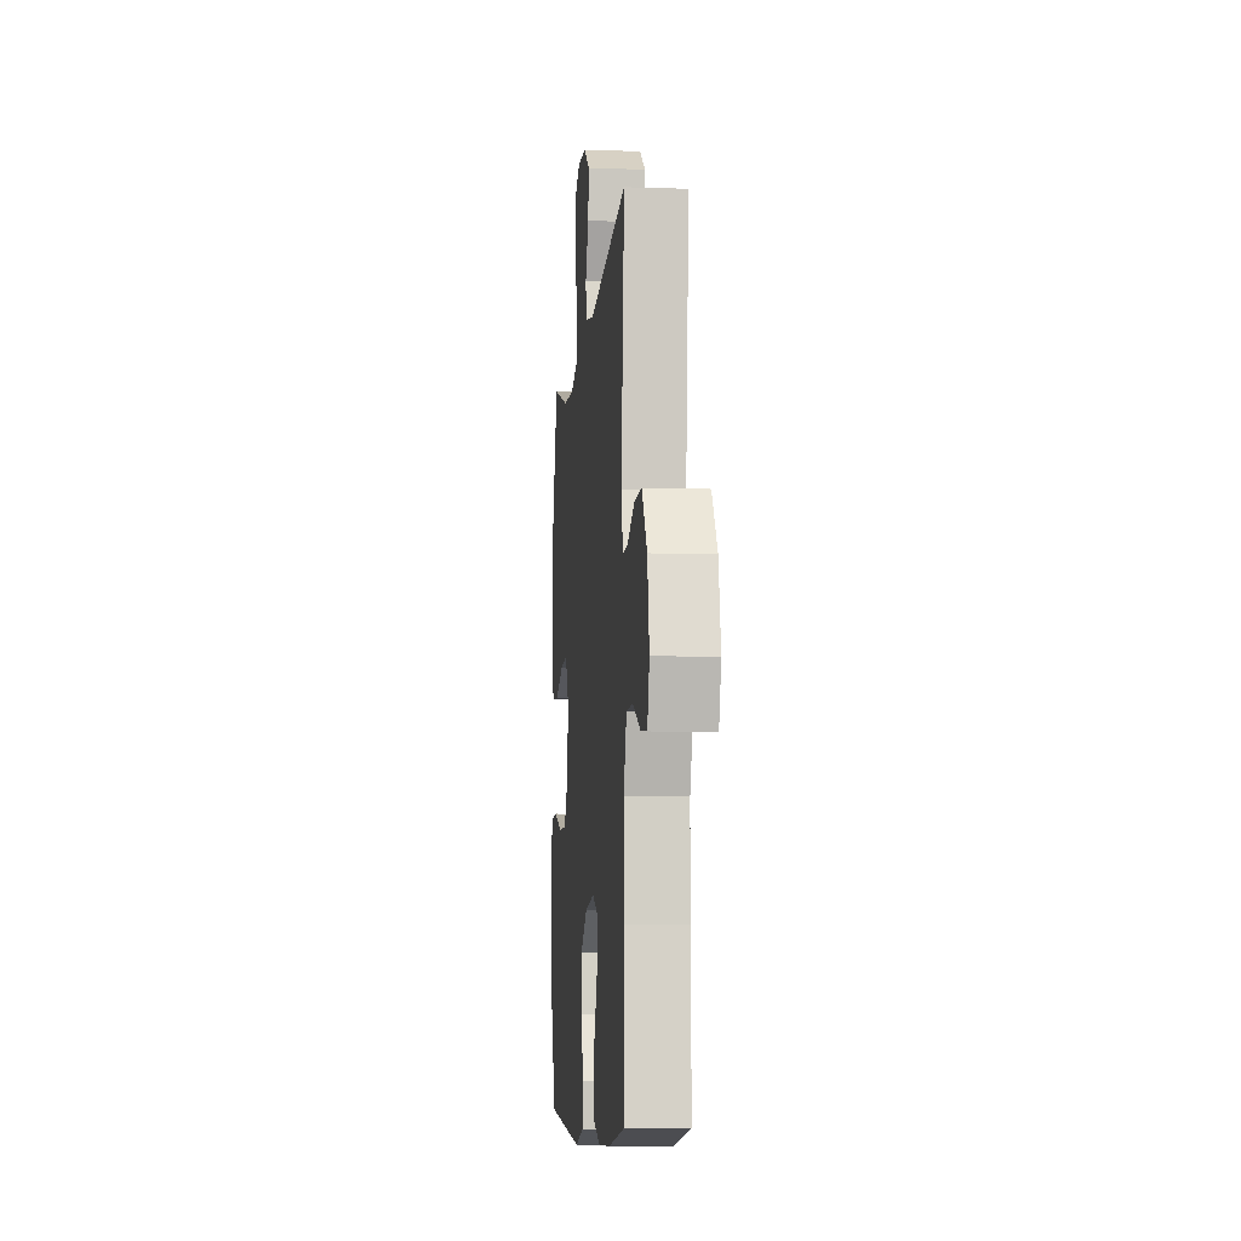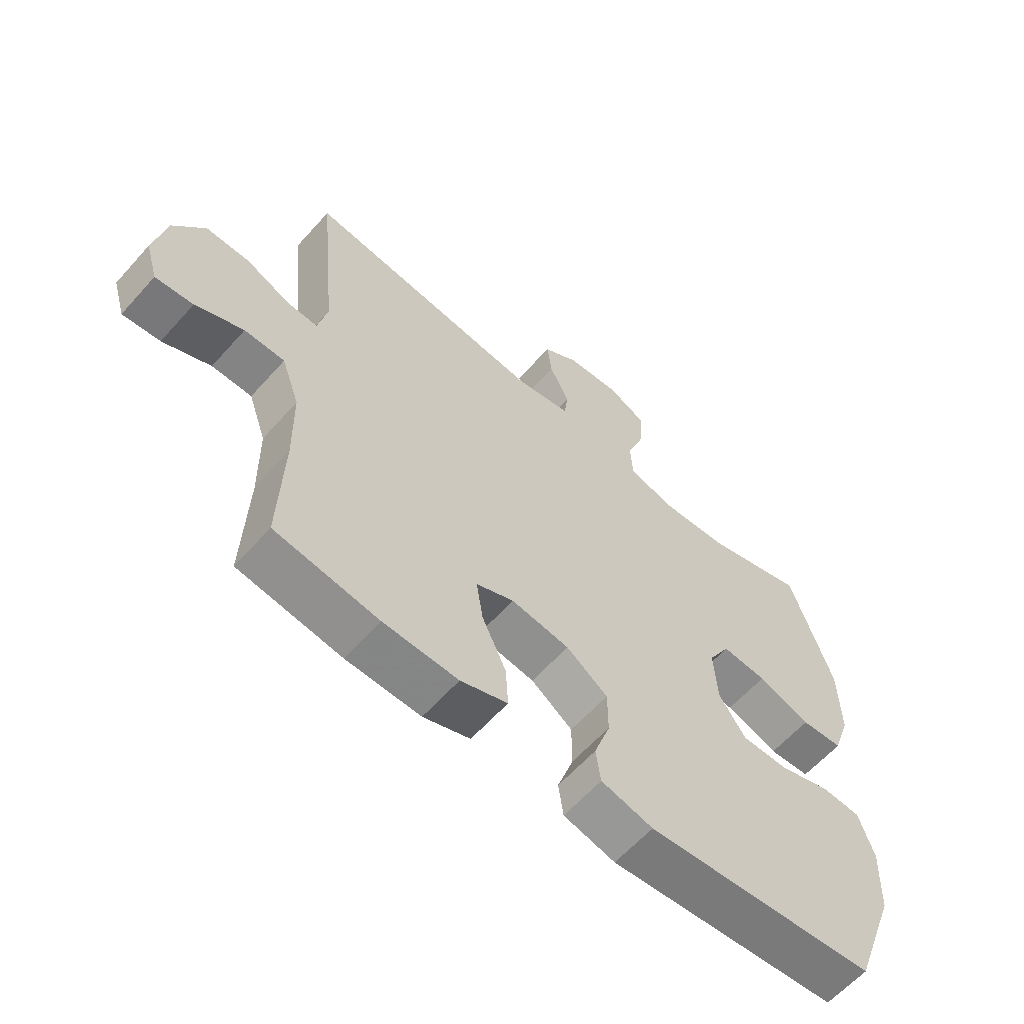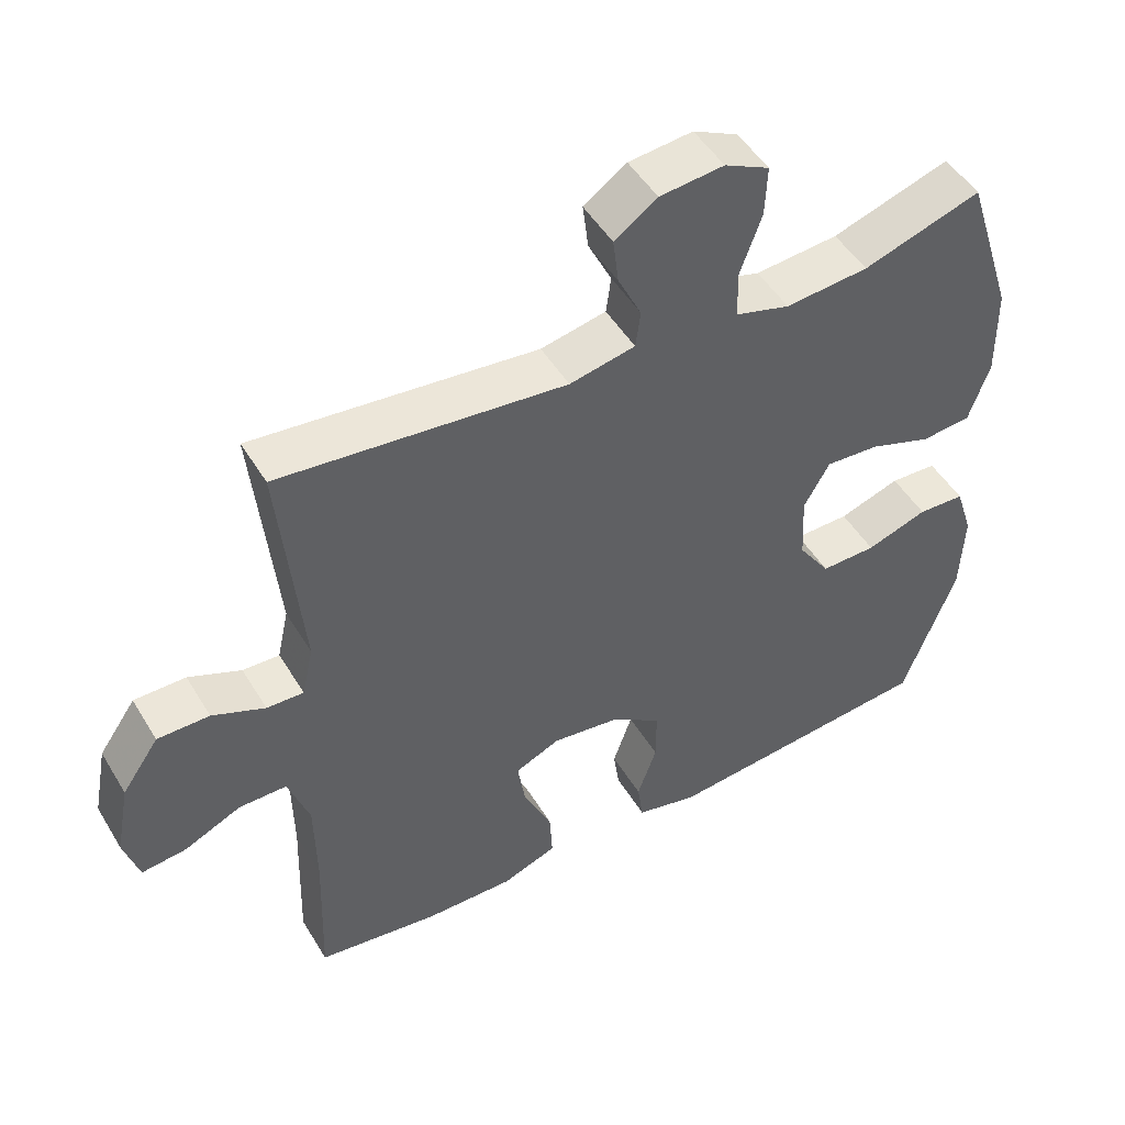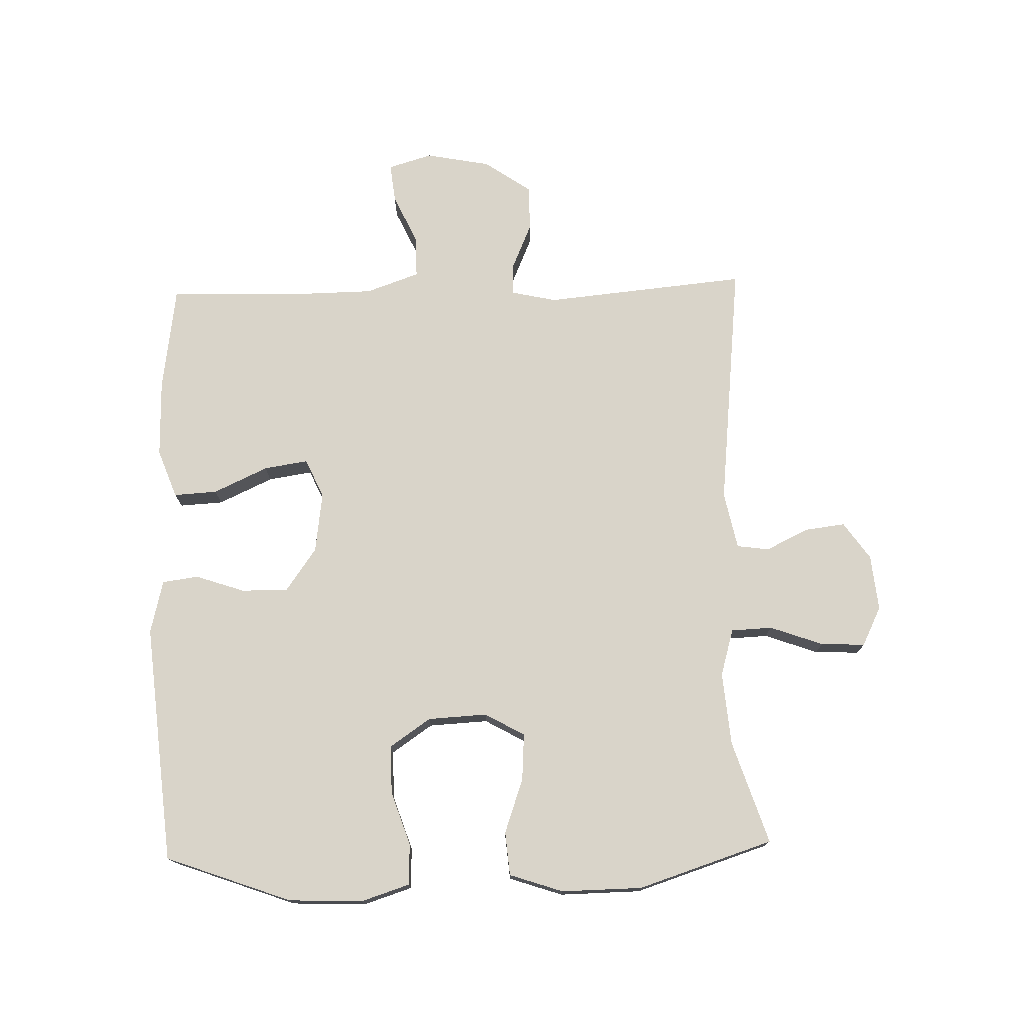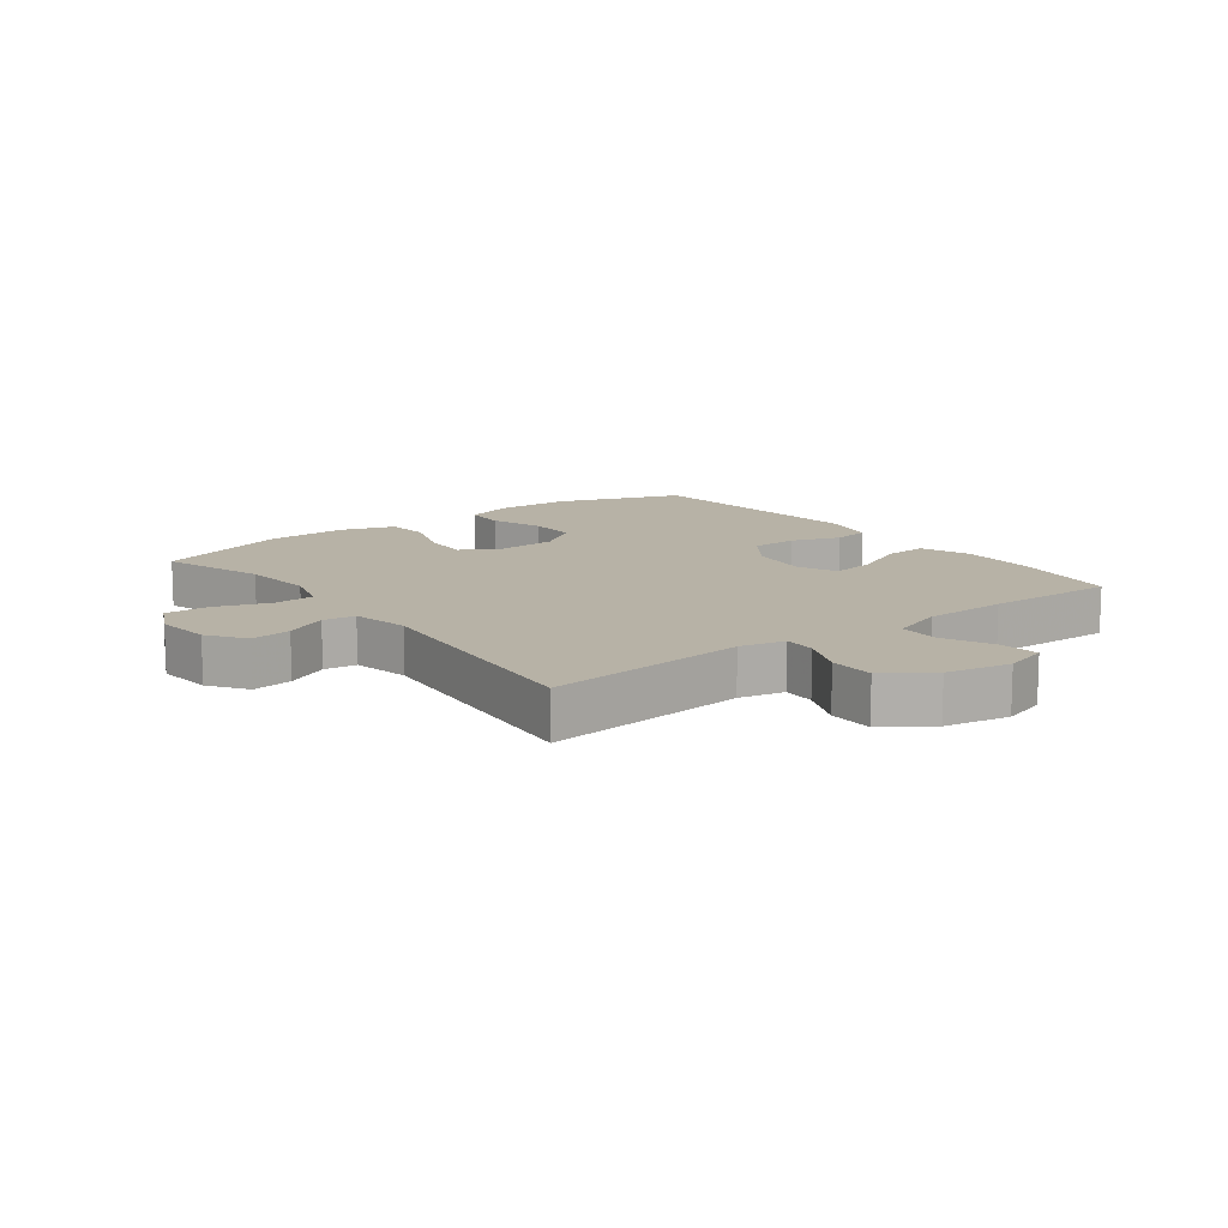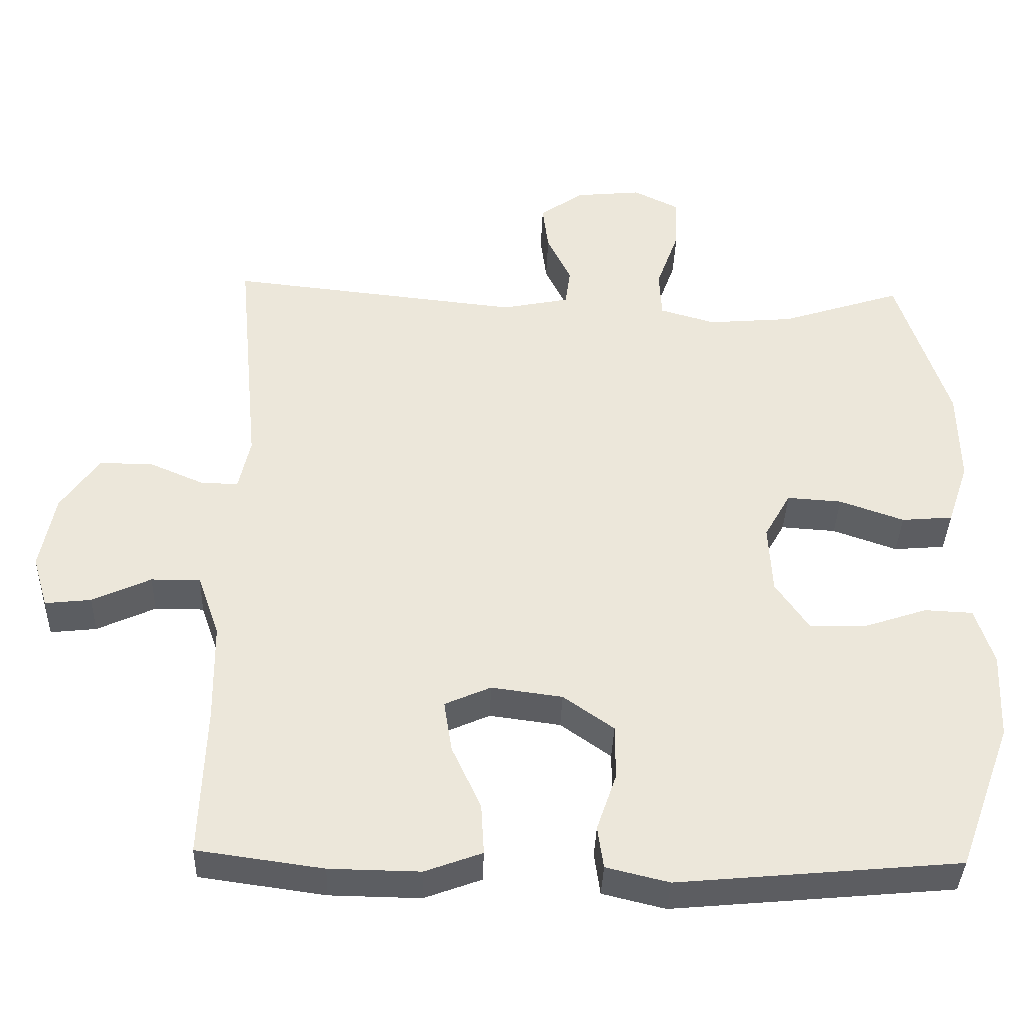
<metadata>
{"format":"obj","ext":"obj","renderer":"f3d","projection":"perspective","resolution":1024,"background":"white","views":[{"elev":-8.3,"azim":84.6,"up":"+Z"},{"elev":-61.4,"azim":138.4,"up":"+Z"},{"elev":49.0,"azim":150.0,"up":"+Z"},{"elev":74.9,"azim":-91.6,"up":"+Y"},{"elev":12.5,"azim":52.7,"up":"+Y"},{"elev":-37.8,"azim":178.1,"up":"+Z"}]}
</metadata>
<code>
v -0.5 0.07 -0.5
v -0.574 0.07 -0.298
v -0.579 0.07 -0.179
v -0.554 0.07 -0.101
v -0.488 0.07 -0.098
v -0.402 0.07 -0.127
v -0.324 0.07 -0.128
v -0.279 0.07 -0.062
v -0.274 0.07 0.033
v -0.31 0.07 0.097
v -0.385 0.07 0.092
v -0.473 0.07 0.061
v -0.543 0.07 0.067
v -0.572 0.07 0.153
v -0.57 0.07 0.283
v -0.5 0.07 0.5
v -0.334 0.07 0.446
v -0.217 0.07 0.436
v -0.141 0.07 0.458
v -0.138 0.07 0.524
v -0.169 0.07 0.61
v -0.172 0.07 0.681
v -0.109 0.07 0.712
v -0.019 0.07 0.703
v 0.041 0.07 0.661
v 0.033 0.07 0.596
v 0 0.07 0.528
v 0.007 0.07 0.476
v 0.099 0.07 0.457
v 0.5 0.07 0.5
v 0.469 0.07 0.174
v 0.485 0.07 0.101
v 0.537 0.07 0.103
v 0.611 0.07 0.135
v 0.684 0.07 0.135
v 0.736 0.07 0.06
v 0.756 0.07 -0.044
v 0.735 0.07 -0.115
v 0.672 0.07 -0.108
v 0.592 0.07 -0.071
v 0.525 0.07 -0.071
v 0.495 0.07 -0.157
v 0.493 0.07 -0.291
v 0.5 0.07 -0.5
v 0.328 0.07 -0.524
v 0.204 0.07 -0.526
v 0.126 0.07 -0.497
v 0.13 0.07 -0.427
v 0.17 0.07 -0.34
v 0.181 0.07 -0.269
v 0.118 0.07 -0.241
v 0.021 0.07 -0.254
v -0.048 0.07 -0.303
v -0.048 0.07 -0.378
v -0.021 0.07 -0.457
v -0.029 0.07 -0.515
v -0.115 0.07 -0.536
v -0.5 0 -0.5
v -0.574 0 -0.298
v -0.579 0 -0.179
v -0.554 0 -0.101
v -0.488 0 -0.098
v -0.402 0 -0.127
v -0.324 0 -0.128
v -0.279 0 -0.062
v -0.274 0 0.033
v -0.31 0 0.097
v -0.385 0 0.092
v -0.473 0 0.061
v -0.543 0 0.067
v -0.572 0 0.153
v -0.57 0 0.283
v -0.5 0 0.5
v -0.334 0 0.446
v -0.217 0 0.436
v -0.141 0 0.458
v -0.138 0 0.524
v -0.169 0 0.61
v -0.172 0 0.681
v -0.109 0 0.712
v -0.019 0 0.703
v 0.041 0 0.661
v 0.033 0 0.596
v 0 0 0.528
v 0.007 0 0.476
v 0.099 0 0.457
v 0.5 0 0.5
v 0.469 0 0.174
v 0.485 0 0.101
v 0.537 0 0.103
v 0.611 0 0.135
v 0.684 0 0.135
v 0.736 0 0.06
v 0.756 0 -0.044
v 0.735 0 -0.115
v 0.672 0 -0.108
v 0.592 0 -0.071
v 0.525 0 -0.071
v 0.495 0 -0.157
v 0.493 0 -0.291
v 0.5 0 -0.5
v 0.328 0 -0.524
v 0.204 0 -0.526
v 0.126 0 -0.497
v 0.13 0 -0.427
v 0.17 0 -0.34
v 0.181 0 -0.269
v 0.118 0 -0.241
v 0.021 0 -0.254
v -0.048 0 -0.303
v -0.048 0 -0.378
v -0.021 0 -0.457
v -0.029 0 -0.515
v -0.115 0 -0.536
f 4 5 6
f 3 4 6
f 2 3 6
f 1 2 6
f 57 1 6
f 56 57 6
f 55 56 6
f 54 55 6
f 53 54 6 7
f 52 53 7 8
f 51 52 8 9
f 50 51 9 10
f 47 48 49
f 46 47 49
f 45 46 49
f 44 45 49
f 43 44 49
f 42 43 49 50
f 41 42 50 10
f 38 39 40
f 37 38 40
f 36 37 40
f 35 36 40
f 34 35 40
f 33 34 40
f 32 33 40 41
f 29 30 31
f 28 29 31 32
f 25 26 27
f 24 25 27
f 23 24 27
f 22 23 27
f 21 22 27
f 20 21 27
f 19 20 27 28
f 32 41 10
f 28 32 10
f 19 28 10
f 18 19 10
f 15 16 17
f 14 15 17
f 13 14 17
f 12 13 17
f 11 12 17
f 10 11 17 18
f 63 62 61
f 63 61 60
f 63 60 59
f 63 59 58
f 63 58 114
f 63 114 113
f 63 113 112
f 63 112 111
f 64 63 111 110
f 65 64 110 109
f 66 65 109 108
f 67 66 108 107
f 106 105 104
f 106 104 103
f 106 103 102
f 106 102 101
f 106 101 100
f 107 106 100 99
f 67 107 99 98
f 97 96 95
f 97 95 94
f 97 94 93
f 97 93 92
f 97 92 91
f 97 91 90
f 98 97 90 89
f 88 87 86
f 89 88 86 85
f 84 83 82
f 84 82 81
f 84 81 80
f 84 80 79
f 84 79 78
f 84 78 77
f 85 84 77 76
f 67 98 89
f 67 89 85
f 67 85 76
f 67 76 75
f 74 73 72
f 74 72 71
f 74 71 70
f 74 70 69
f 74 69 68
f 75 74 68 67
f 1 58 59 2
f 2 59 60 3
f 3 60 61 4
f 4 61 62 5
f 5 62 63 6
f 6 63 64 7
f 7 64 65 8
f 8 65 66 9
f 9 66 67 10
f 10 67 68 11
f 11 68 69 12
f 12 69 70 13
f 13 70 71 14
f 14 71 72 15
f 15 72 73 16
f 16 73 74 17
f 17 74 75 18
f 18 75 76 19
f 19 76 77 20
f 20 77 78 21
f 21 78 79 22
f 22 79 80 23
f 23 80 81 24
f 24 81 82 25
f 25 82 83 26
f 26 83 84 27
f 27 84 85 28
f 28 85 86 29
f 29 86 87 30
f 30 87 88 31
f 31 88 89 32
f 32 89 90 33
f 33 90 91 34
f 34 91 92 35
f 35 92 93 36
f 36 93 94 37
f 37 94 95 38
f 38 95 96 39
f 39 96 97 40
f 40 97 98 41
f 41 98 99 42
f 42 99 100 43
f 43 100 101 44
f 44 101 102 45
f 45 102 103 46
f 46 103 104 47
f 47 104 105 48
f 48 105 106 49
f 49 106 107 50
f 50 107 108 51
f 51 108 109 52
f 52 109 110 53
f 53 110 111 54
f 54 111 112 55
f 55 112 113 56
f 56 113 114 57
f 57 114 58 1

</code>
